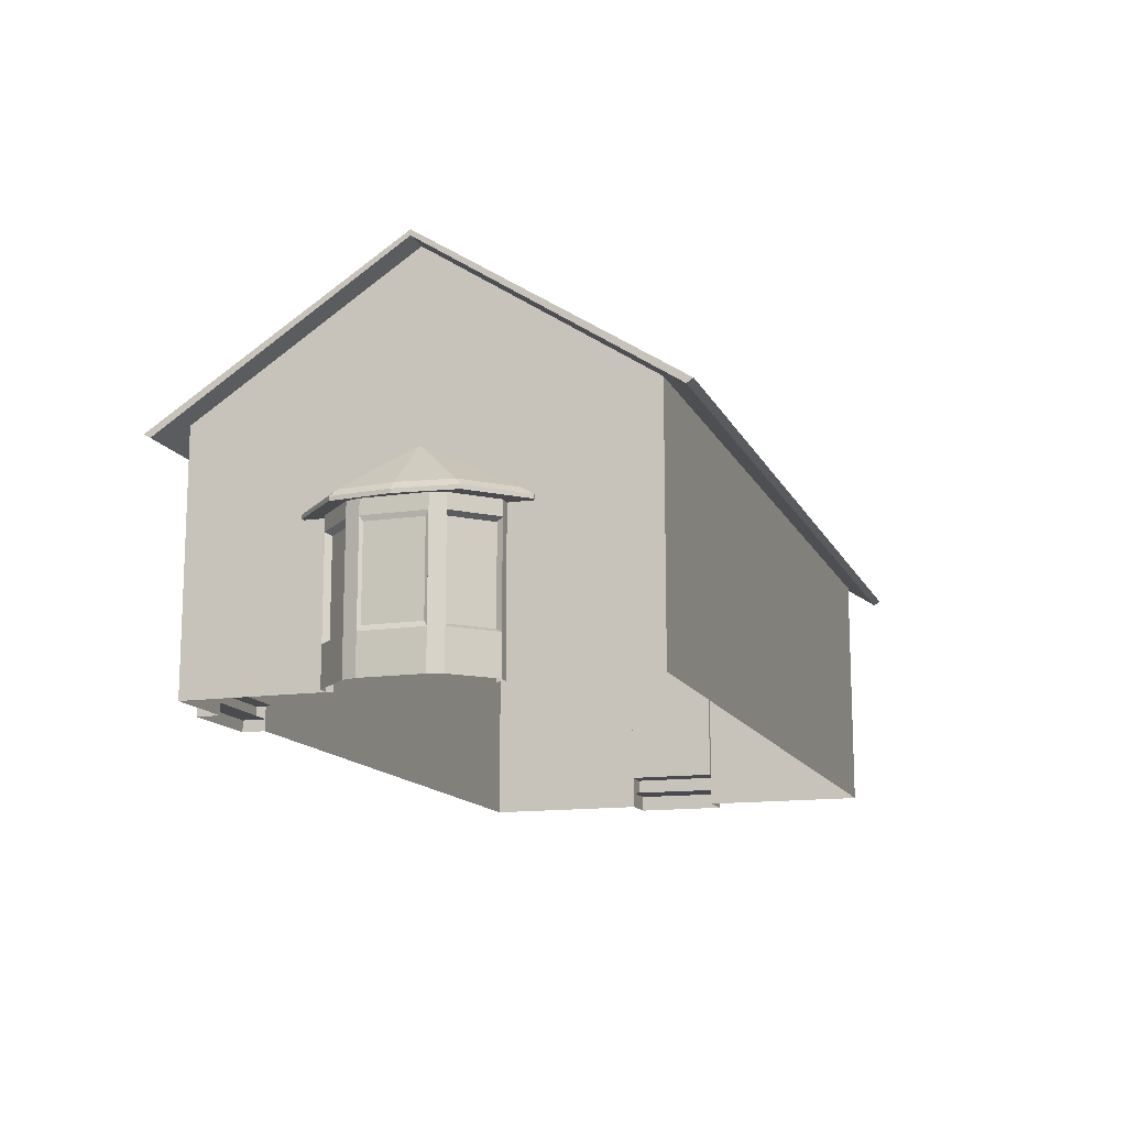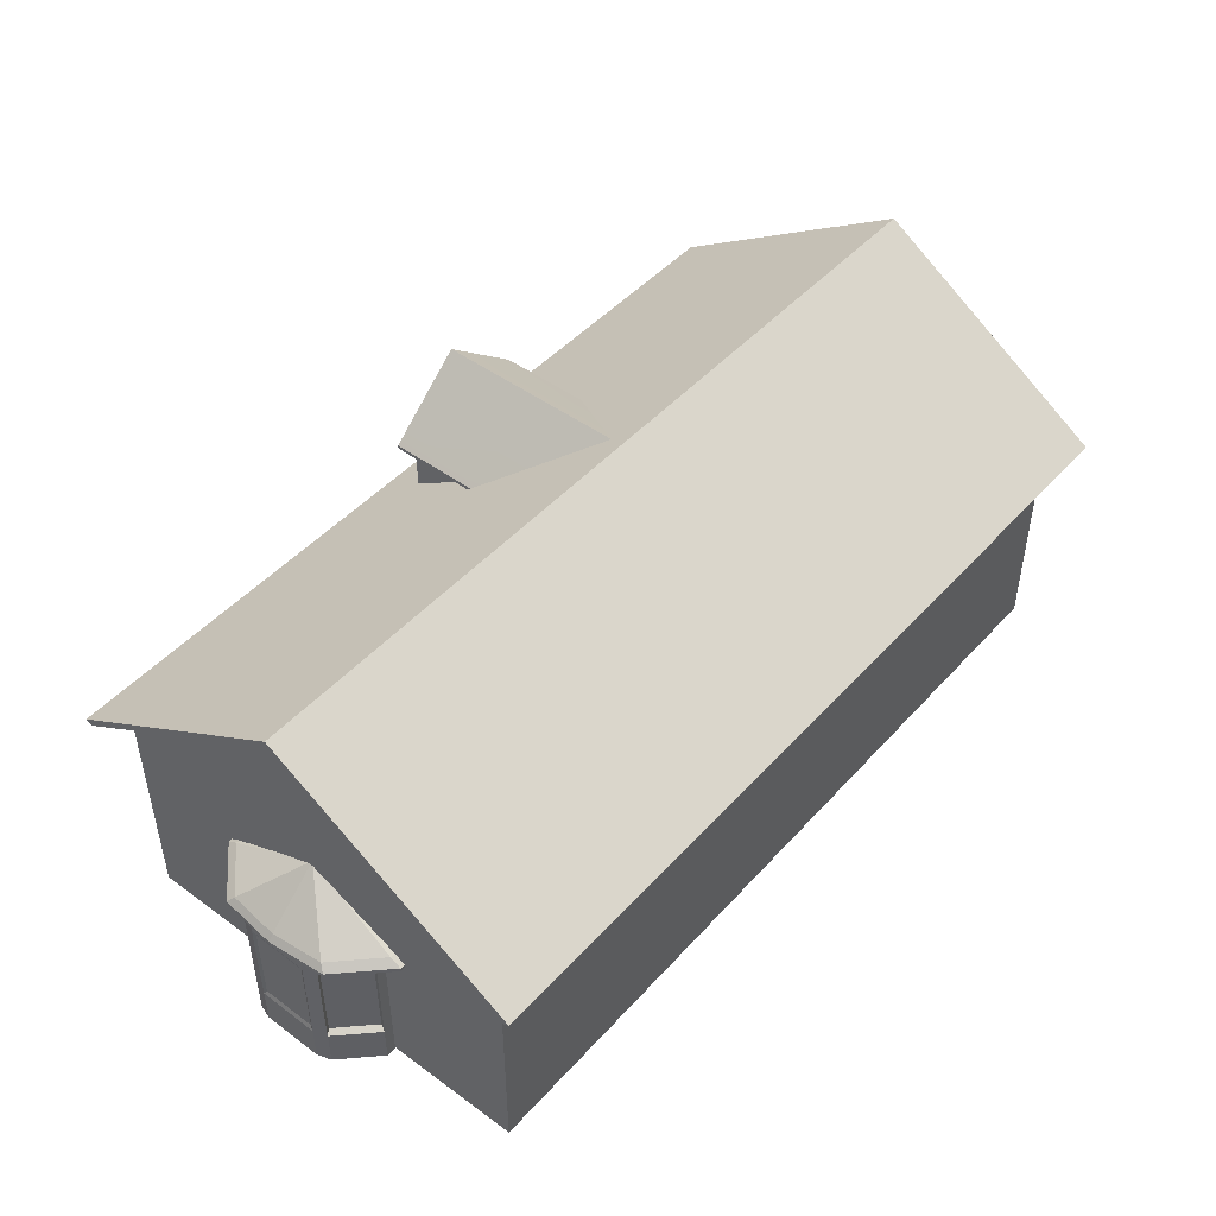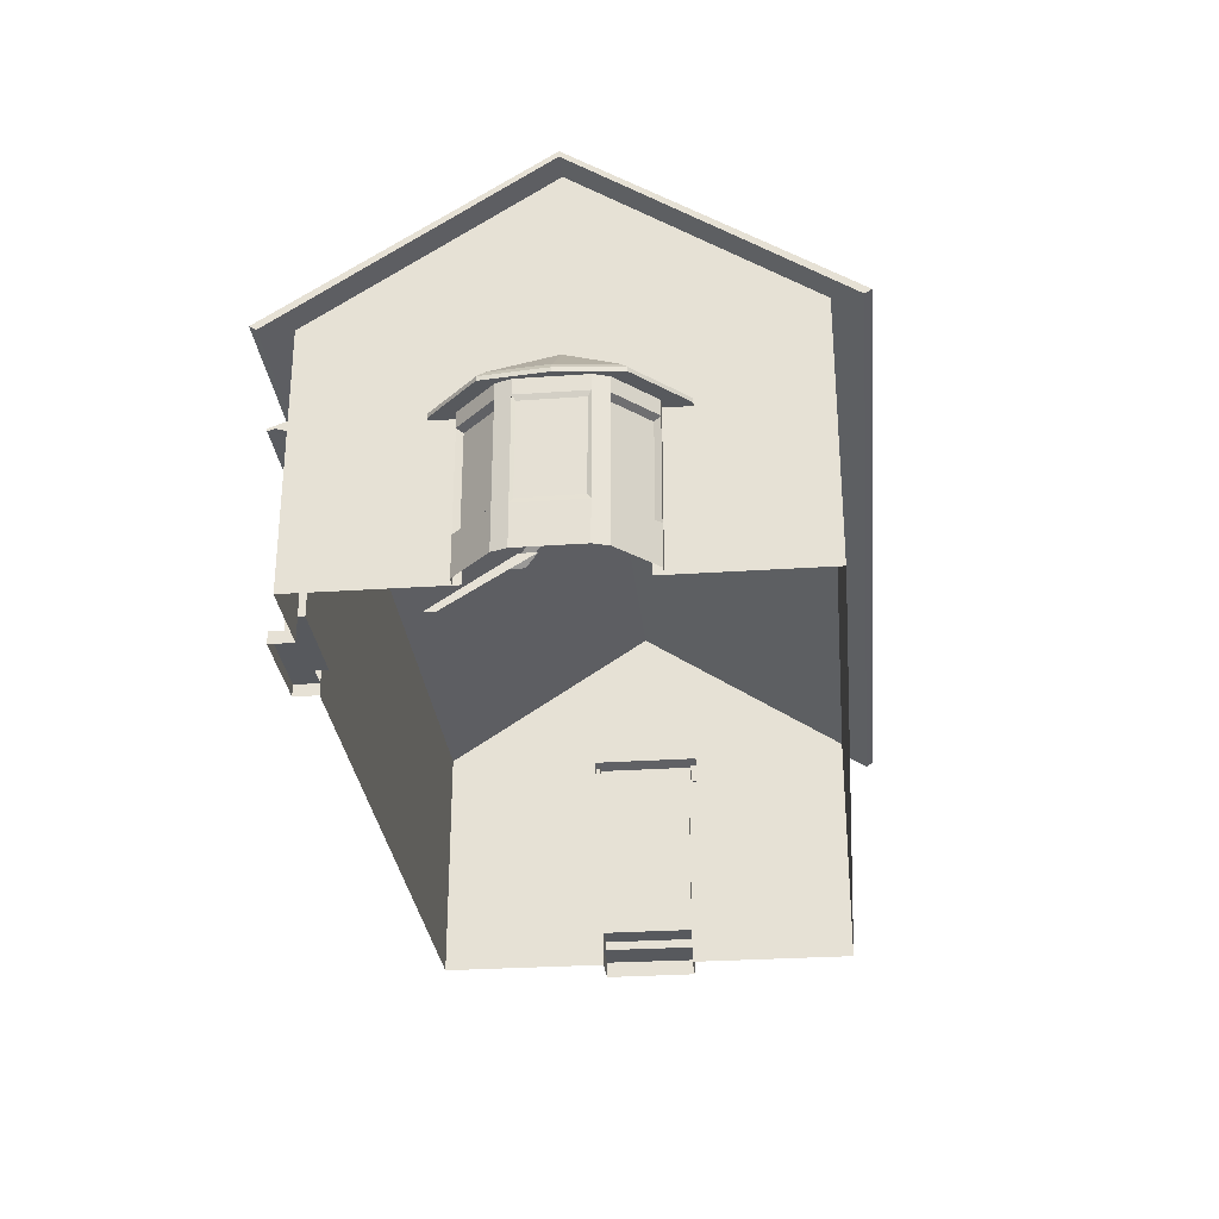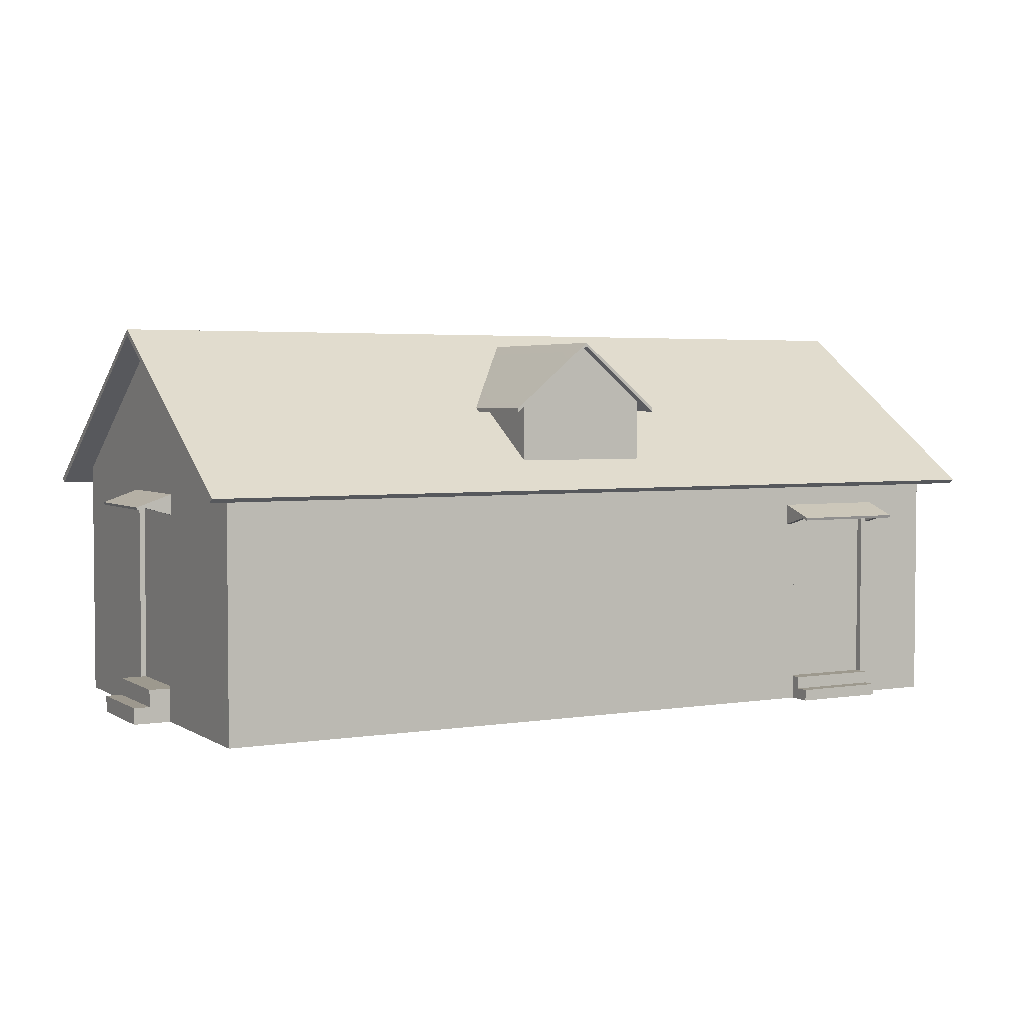
<metadata>
{"format":"obj","ext":"obj","renderer":"f3d","projection":"perspective","resolution":1024,"background":"white","views":[{"elev":-13.7,"azim":105.9,"up":"+Y"},{"elev":47.1,"azim":127.4,"up":"+Y"},{"elev":-29.3,"azim":93.5,"up":"+Y"},{"elev":3.4,"azim":-30.5,"up":"+Y"}]}
</metadata>
<code>
o Cube_Cube.002
v 6.852 8.192 -7.905
v 6.852 9.349 -7.905
v 12.91 9.349 -7.676
v 12.5 9.349 3.068
v 12.38 10.83 6.166
v 12.3 9.349 8.441
v 12.7 9.349 -2.304
v 12.55 10.15 1.778
v -17.6 9.349 -2.518
v -17.72 10.15 0.6332
v -17.62 10.15 -2.189
v 12.52 13.16 2.603
v 12.55 12.8 1.762
v 12.6 14.64 0.3448
v 12.66 12.8 -1.057
v 12.6 14.64 0.3398
v -17.62 12.8 -2.202
v -17.67 14.64 -0.8053
v -17.67 14.64 -0.8104
v -17.8 8.192 2.779
v -17.74 9.349 0.9928
v -17.74 8.192 0.9928
v -17.6 8.192 -2.518
v -17.74 0.6775 0.9928
v -19.13 0.06412 0.9399
v -17.74 0.06412 0.9928
v -17.8 0.06412 2.779
v -17.74 1.32 0.9928
v -17.6 0.06412 -2.518
v -17.6 0.6658 -2.518
v -17.54 0.06412 -4.306
v -17.67 14.64 -0.8155
v -17.58 13.16 -3.048
v -17.45 10.83 -6.572
v -17.37 9.349 -8.821
v 12.82 10.83 -5.427
v 12.66 10.15 -1.044
v 12.69 13.16 -1.903
v 12.6 14.64 0.3296
v 12.6 14.64 0.3347
v -17.54 8.192 -4.306
v -17.41 8.192 -7.698
v -17.97 9.349 7.296
v -17.93 8.219 6.176
v -17.89 10.83 5.021
v -17.75 13.16 1.458
v -17.72 12.8 0.6172
v -17.67 14.64 -0.8002
v -17.93 2.821 6.176
v -17.97 0.06412 7.296
v -17.41 2.821 -7.698
v -17.37 0.06412 -8.821
v -17.6 1.32 -2.518
v -17.54 2.821 -4.306
v -17.8 2.821 2.779
v 6.852 0.06412 -7.905
v 6.852 2.821 -7.905
v 12.91 0.06412 -7.676
v 12.5 5.319 3.068
v 12.3 0.06412 8.441
v 12.5 0.06412 3.068
v 12.7 5.321 -2.304
v 12.7 0.06412 -2.304
v -17.53 1.32 1
v -17.53 8.192 1
v -17.4 1.32 -2.51
v -17.4 8.192 -2.51
v -18.53 0.6775 0.9626
v -19 0.6658 -2.571
v -19 0.06412 -2.571
v -19.13 0.6775 0.9399
v -18.4 1.32 -2.548
v -18.4 0.6658 -2.548
v -18.53 1.32 0.9626
v -11.31 2.821 -8.592
v -6.851 8.192 -8.423
v 2.391 2.821 -8.074
v -6.851 2.821 -8.423
v -11.31 0.06412 -8.592
v -6.851 0.06412 -8.423
v 2.391 0.06412 -8.074
v -11.31 9.349 -8.592
v -11.31 8.192 -8.592
v -6.851 9.349 -8.423
v 2.391 8.192 -8.074
v 2.391 9.349 -8.074
v 6.025 7.581 7.971
v 9.414 7.581 8.333
v 6.016 7.581 8.205
v 5.374 0.4539 8.18
v 6.016 0.9401 8.205
v -7.451 0.06412 7.695
v -7.451 2.237 7.695
v -11.91 2.237 7.526
v 9.414 0.94 8.333
v -11.91 0.06412 7.526
v 6.016 9.349 8.205
v -11.91 7.581 7.526
v -11.91 9.349 7.526
v -7.451 7.581 7.695
v 9.414 9.349 8.333
v 6.016 0.06412 8.205
v 5.984 0.4826 9.066
v 6.016 0.4826 8.205
v 9.414 0.06412 8.333
v 9.414 0.4916 8.333
v 9.423 0.94 8.1
v 6.025 0.9401 7.971
v 9.423 7.581 8.1
v 6.002 0.9401 8.57
v -7.451 9.349 7.695
v 9.381 0.06412 9.195
v 5.984 0.06412 9.066
v 9.4 0.4916 8.699
v 6.002 0.4826 8.57
v 13.67 6.084 -2.327
v 14.59 5.833 -1.737
v 13.76 5.833 -2.637
v 12.92 6.084 -3.133
v 12.94 5.833 -3.537
v 12.61 6.084 3.857
v 13.49 5.833 3.438
v 13.42 6.084 3.12
v 14.52 6.084 0.4405
v 12.57 7.798 0.2877
v 12.57 7.798 0.3531
v 14.23 6.084 2.382
v 12.53 7.798 0.4425
v 12.51 7.798 0.4671
v 12.48 6.084 -3.153
v 12.52 7.798 0.2338
v 14.41 6.084 -1.52
v 12.54 7.798 0.2607
v 12.17 6.084 3.838
v 12.49 7.798 0.4665
v 12.56 7.798 0.4179
v 14.4 5.681 2.615
v 13.49 5.681 3.438
v 12.59 5.833 4.26
v 12.59 5.681 4.26
v 12.45 5.681 -3.559
v 12.94 5.681 -3.537
v 13.76 5.681 -2.637
v 14.59 5.681 -1.737
v 12.1 5.833 4.238
v 12.1 5.681 4.238
v 14.72 5.681 0.4493
v 14.4 5.833 2.615
v 14.72 5.833 0.4493
v 12.45 5.833 -3.559
v 12.83 5.681 3.16
v 13.48 5.681 2.571
v 12.73 5.681 -2.435
v 13.67 5.681 -1.775
v 14.13 5.681 1.983
v 14.36 5.681 0.4331
v 13.08 5.681 -2.419
v 12.48 5.681 3.144
v 14.27 5.681 -1.131
v 13.54 5.804 2.727
v 12.85 5.133 3.357
v 14.23 5.133 2.097
v 12.85 5.804 3.357
v 12.47 0.07308 3.34
v 12.85 0.07308 3.357
v 14.43 5.133 1.584
v 14.47 4.951 -0.5942
v 14.53 5.133 -0.7068
v 13.75 5.804 -1.925
v 14.38 5.133 -1.236
v 13.12 5.133 -2.614
v 14.53 0.07308 -0.7068
v 14.53 5.804 -0.7068
v 14.23 0.07308 2.097
v 14.23 5.804 2.097
v 14.48 5.804 0.4386
v 14.03 1.648 1.967
v 12.74 5.002 3.136
v 14.03 5.002 1.967
v 13.01 1.648 -2.402
v 13.12 0.07308 -2.614
v 14.47 1.699 -0.5942
v 13.01 5.002 -2.402
v 14.53 1.517 -0.7068
v 14.38 1.699 1.466
v 14.43 1.517 1.584
v 14.43 0.07308 1.584
v 14.23 1.517 2.097
v 12.74 1.648 3.136
v 12.85 1.517 3.357
v 14.38 1.517 -1.236
v 14.38 0.07308 -1.236
v 13.12 5.804 -2.614
v 14.19 1.648 -1.124
v 14.19 5.002 -1.124
v 14.38 4.951 1.466
v 14.43 5.804 1.584
v 12.74 5.804 -2.631
v 14.38 5.804 -1.236
v 9.772 7.504 9.436
v 9.764 7.323 9.643
v 9.773 7.406 9.402
v 5.833 7.42 9.528
v 5.612 7.323 9.486
v 5.834 7.323 9.494
v 5.621 7.406 9.245
v 5.674 7.997 7.862
v 5.675 7.899 7.828
v 9.55 7.504 9.428
v 9.826 7.997 8.019
v 9.604 7.997 8.01
v 5.842 7.504 9.288
v 5.62 7.504 9.279
v 5.895 7.997 7.87
v 5.843 7.406 9.254
v 5.889 7.437 8.028
v 5.897 7.899 7.836
v 9.605 7.899 7.976
v 9.551 7.406 9.394
v 9.763 7.42 9.677
v 9.542 7.323 9.635
v 9.541 7.42 9.669
v 5.611 7.42 9.52
v 9.827 7.899 7.985
v 5.885 7.09 8.137
v 5.668 7.437 8.02
v 5.663 7.09 8.129
v 9.594 7.09 8.277
v 9.816 7.09 8.286
v 9.82 7.437 8.177
v 9.598 7.437 8.168
v -18.78 8.134 1.288
v -19.06 8.148 1.278
v -19.02 8.05 1.279
v -18.91 8.148 -2.653
v -18.87 8.05 -2.873
v -18.88 8.05 -2.651
v -18.66 8.232 -2.865
v -17.21 8.627 -2.811
v -18.63 8.134 -2.864
v -18.81 8.232 1.065
v -17.4 8.724 1.34
v -17.39 8.724 1.118
v -18.67 8.232 -2.644
v -17.24 8.724 -2.812
v -17.25 8.724 -2.59
v -18.63 8.134 -2.642
v -17.41 8.165 -2.596
v -17.22 8.627 -2.589
v -17.36 8.627 1.12
v -18.77 8.134 1.066
v -19.02 8.05 1.057
v -19.05 8.148 1.056
v -18.9 8.148 -2.875
v -17.37 8.627 1.342
v -18.82 8.232 1.287
v -17.51 7.818 -2.822
v -17.52 7.818 -2.6
v -17.4 8.165 -2.818
v -17.67 7.818 1.33
v -17.56 8.165 1.334
v -17.55 8.165 1.112
v -17.66 7.818 1.108
v -6.074 12.03 7.279
v -6.044 9.704 6.485
v -6.074 9.704 7.279
v -1.094 9.704 6.672
v -1.124 12.03 7.466
v -1.124 9.704 7.466
v -3.599 14.24 7.372
v -5.901 12.17 2.715
v -6.074 12.17 7.279
v -6.384 11.64 3.237
v -5.901 12.03 2.715
v -3.613 14.1 7.745
v -6.088 12.17 7.651
v -6.088 12.03 7.651
v -1.138 12.17 7.839
v -3.613 14.24 7.745
v -3.599 14.1 7.372
v -1.138 12.03 7.839
v -0.5097 11.64 3.459
v -0.662 11.77 7.484
v -0.662 11.64 7.484
v -6.537 11.64 7.261
v -6.384 11.77 3.237
v -6.551 11.77 7.634
v -6.537 11.77 7.261
v -0.6761 11.64 7.856
v -6.551 11.64 7.634
v -0.6761 11.77 7.856
v -4.54 12.82 7.337
v -3.604 14.1 7.372
v -4.839 13.07 7.326
v -4.536 11.08 7.337
v -6.074 9.704 7.279
v -4.424 9.704 7.341
v -1.124 9.704 7.466
v -2.662 11.08 7.408
v -2.774 9.704 7.404
v -3.594 14.1 7.373
v -2.659 12.82 7.408
v -2.359 13.07 7.419
v -3.601 14.1 7.372
v -1.124 12.03 7.466
v -6.074 12.03 7.279
v -0.9518 12.17 2.902
v -3.599 14.24 7.372
v -1.124 12.17 7.466
v -1.138 12.17 7.839
v -0.662 11.77 7.484
v -0.5097 11.77 3.459
v -18.26 8.781 -10.05
v 13.56 14.74 0.3993
v 13.91 8.781 -8.838
v 13.21 8.781 9.637
v -18.61 14.74 -0.8174
v -18.96 8.781 8.42
v 13.9 8.632 -8.602
v -18.61 14.53 -0.8174
v -18.27 8.632 -9.819
v 13.22 8.632 9.401
v -18.95 8.632 8.184
v 13.56 14.53 0.3993
v 9.381 0.4916 9.195
v 9.4 0.9401 8.699
v 12.5 7.798 0.2331
v 12.47 5.804 3.34
v 13.12 1.517 -2.614
v 12.74 0.07308 -2.631
v -0.9518 12.03 2.902
v -3.332 14.24 0.3191
v -0.5097 11.77 3.459
v -3.598 14.1 7.372
v -3.332 14.24 0.3191
v -0.6761 11.77 7.856
v -3.613 14.24 7.745
f 1 2 3
f 4 5 6
f 7 8 4
f 9 10 11
f 8 12 5
f 13 14 12
f 15 16 13
f 17 18 19
f 20 21 22
f 21 23 22
f 24 25 26
f 27 28 24
f 29 30 31
f 17 32 33
f 11 33 34
f 9 34 35
f 7 36 37
f 37 38 15
f 15 39 40
f 23 9 41
f 41 35 42
f 43 20 44
f 21 45 10
f 10 46 47
f 47 48 18
f 49 27 50
f 31 51 52
f 53 54 31
f 27 55 28
f 56 57 58
f 59 60 61
f 43 49 50
f 23 54 53
f 58 62 63
f 22 64 28
f 55 22 28
f 57 3 58
f 51 35 52
f 11 47 17
f 65 66 64
f 23 65 22
f 53 67 23
f 28 66 53
f 28 68 24
f 24 26 27
f 31 30 53
f 25 69 70
f 29 69 30
f 30 71 24
f 68 72 73
f 53 74 28
f 30 72 53
f 35 75 52
f 76 77 78
f 52 75 79
f 75 80 79
f 78 81 80
f 81 57 56
f 35 82 83
f 82 76 83
f 84 85 76
f 86 1 85
f 78 83 76
f 57 85 1
f 62 4 59
f 6 59 4
f 62 3 7
f 87 88 89
f 90 91 89
f 92 90 93
f 94 43 50
f 60 88 95
f 50 96 94
f 92 94 96
f 88 97 89
f 43 98 99
f 100 99 98
f 88 6 101
f 93 98 94
f 102 103 104
f 92 102 90
f 105 60 106
f 107 87 108
f 109 95 88
f 95 108 91
f 108 89 91
f 104 110 91
f 60 95 106
f 89 111 100
f 93 89 100
f 104 91 90
f 102 104 90
f 112 103 113
f 106 112 105
f 103 106 104
f 114 110 115
f 95 114 106
f 110 95 91
f 41 51 54
f 49 20 55
f 13 37 15
f 116 117 118
f 119 118 120
f 121 122 123
f 124 125 126
f 127 128 123
f 123 129 121
f 130 131 119
f 132 133 125
f 116 131 133
f 134 129 135
f 124 136 127
f 137 122 138
f 138 139 140
f 141 120 142
f 143 117 144
f 142 118 143
f 140 145 146
f 147 148 137
f 144 149 147
f 127 149 124
f 123 148 127
f 130 120 150
f 134 139 121
f 132 149 117
f 138 151 152
f 142 153 141
f 144 154 143
f 147 155 156
f 143 157 142
f 140 158 151
f 137 152 155
f 147 159 144
f 160 161 162
f 163 164 165
f 166 167 168
f 169 170 171
f 172 173 168
f 174 175 162
f 176 166 168
f 162 177 174
f 162 178 179
f 171 180 181
f 168 182 172
f 170 183 171
f 184 185 186
f 173 176 168
f 172 186 187
f 188 189 190
f 174 190 165
f 175 160 162
f 181 191 192
f 193 169 171
f 191 180 194
f 170 194 195
f 166 185 196
f 163 165 161
f 197 187 166
f 161 189 178
f 181 198 193
f 174 197 175
f 172 199 173
f 199 192 170
f 167 185 182
f 179 189 177
f 183 194 180
f 200 201 202
f 203 204 205
f 206 207 208
f 209 210 211
f 212 207 213
f 212 211 214
f 215 216 217
f 215 218 219
f 220 221 201
f 222 205 221
f 205 219 221
f 221 202 201
f 222 212 203
f 203 213 223
f 222 200 209
f 204 215 205
f 223 206 204
f 210 202 224
f 206 225 215
f 206 226 227
f 202 228 229
f 202 230 224
f 219 231 228
f 232 233 234
f 235 236 237
f 238 239 240
f 241 242 243
f 244 245 238
f 241 246 244
f 247 248 249
f 247 250 251
f 233 252 234
f 253 237 252
f 237 251 252
f 252 232 234
f 253 244 235
f 235 238 254
f 233 241 253
f 236 247 237
f 254 240 236
f 255 256 232
f 247 257 258
f 240 259 257
f 251 260 232
f 232 261 255
f 251 262 263
f 264 265 266
f 267 268 269
f 270 271 272
f 264 273 274
f 275 276 277
f 275 278 279
f 280 281 275
f 272 279 270
f 280 277 264
f 282 283 284
f 285 286 273
f 285 287 288
f 283 289 284
f 277 287 290
f 281 284 289
f 281 291 278
f 272 287 276
f 268 282 284
f 272 286 288
f 264 290 285
f 292 293 294
f 295 296 297
f 298 299 300
f 299 297 300
f 301 302 303
f 302 304 292
f 305 302 299
f 292 306 295
f 299 292 295
f 307 308 309
f 310 311 309
f 308 310 309
f 309 312 307
f 313 314 315
f 316 317 318
f 319 320 321
f 320 322 323
f 318 322 316
f 315 321 313
f 318 320 323
f 316 324 314
f 315 324 319
f 313 320 317
f 4 8 5
f 7 37 8
f 9 21 10
f 8 13 12
f 13 16 14
f 15 40 16
f 17 47 18
f 21 9 23
f 24 71 25
f 17 19 32
f 11 17 33
f 9 11 34
f 7 3 36
f 37 36 38
f 15 38 39
f 41 9 35
f 43 21 20
f 21 43 45
f 10 45 46
f 47 46 48
f 49 55 27
f 31 54 51
f 59 6 60
f 43 44 49
f 23 41 54
f 58 3 62
f 22 65 64
f 55 20 22
f 57 1 3
f 51 42 35
f 11 10 47
f 65 67 66
f 23 67 65
f 53 66 67
f 28 64 66
f 28 74 68
f 25 71 69
f 29 70 69
f 30 69 71
f 68 74 72
f 53 72 74
f 30 73 72
f 35 83 75
f 76 85 77
f 75 78 80
f 78 77 81
f 81 77 57
f 82 84 76
f 84 86 85
f 86 2 1
f 78 75 83
f 57 77 85
f 62 7 4
f 87 109 88
f 94 98 43
f 60 6 88
f 92 93 94
f 88 101 97
f 100 111 99
f 93 100 98
f 102 113 103
f 107 109 87
f 109 107 95
f 95 107 108
f 108 87 89
f 104 115 110
f 89 97 111
f 93 90 89
f 112 325 103
f 106 325 112
f 103 325 106
f 114 326 110
f 95 326 114
f 110 326 95
f 41 42 51
f 49 44 20
f 13 8 37
f 116 132 117
f 119 116 118
f 121 139 122
f 124 132 125
f 127 136 128
f 123 128 129
f 130 327 131
f 132 116 133
f 116 119 131
f 134 121 129
f 124 126 136
f 137 148 122
f 138 122 139
f 141 150 120
f 143 118 117
f 142 120 118
f 140 139 145
f 147 149 148
f 144 117 149
f 127 148 149
f 123 122 148
f 130 119 120
f 134 145 139
f 132 124 149
f 138 140 151
f 142 157 153
f 144 159 154
f 147 137 155
f 143 154 157
f 140 146 158
f 137 138 152
f 147 156 159
f 160 163 161
f 163 328 164
f 166 196 167
f 169 199 170
f 176 197 166
f 162 179 177
f 162 161 178
f 171 183 180
f 168 167 182
f 170 195 183
f 184 182 185
f 172 184 186
f 188 177 189
f 174 188 190
f 181 329 191
f 191 329 180
f 170 192 194
f 166 187 185
f 161 165 189
f 181 330 198
f 174 187 197
f 172 192 199
f 167 196 185
f 179 178 189
f 183 195 194
f 200 220 201
f 203 223 204
f 206 213 207
f 209 200 210
f 212 214 207
f 212 209 211
f 215 225 216
f 215 217 218
f 220 222 221
f 222 203 205
f 205 215 219
f 221 219 202
f 222 209 212
f 203 212 213
f 222 220 200
f 204 206 215
f 223 213 206
f 210 200 202
f 206 227 225
f 206 208 226
f 202 219 228
f 202 229 230
f 219 218 231
f 232 256 233
f 235 254 236
f 238 245 239
f 241 256 242
f 244 246 245
f 241 243 246
f 247 258 248
f 247 249 250
f 233 253 252
f 253 235 237
f 237 247 251
f 252 251 232
f 253 241 244
f 235 244 238
f 233 256 241
f 236 240 247
f 254 238 240
f 255 242 256
f 247 240 257
f 240 239 259
f 251 263 260
f 232 260 261
f 251 250 262
f 264 274 265
f 267 331 268
f 270 332 271
f 264 285 273
f 275 279 276
f 275 281 278
f 280 268 281
f 272 276 279
f 280 275 277
f 282 333 283
f 285 288 286
f 285 290 287
f 283 291 289
f 277 276 287
f 281 268 284
f 281 289 291
f 272 288 287
f 268 331 282
f 272 271 286
f 264 277 290
f 292 304 293
f 295 306 296
f 298 305 299
f 299 295 297
f 301 334 302
f 302 334 304
f 305 303 302
f 292 294 306
f 299 302 292
f 307 335 308
f 310 336 311
f 308 337 310
f 309 311 312
f 313 317 314
f 316 314 317
f 319 324 320
f 320 324 322
f 318 323 322
f 315 319 321
f 318 317 320
f 316 322 324
f 315 314 324
f 313 321 320

</code>
